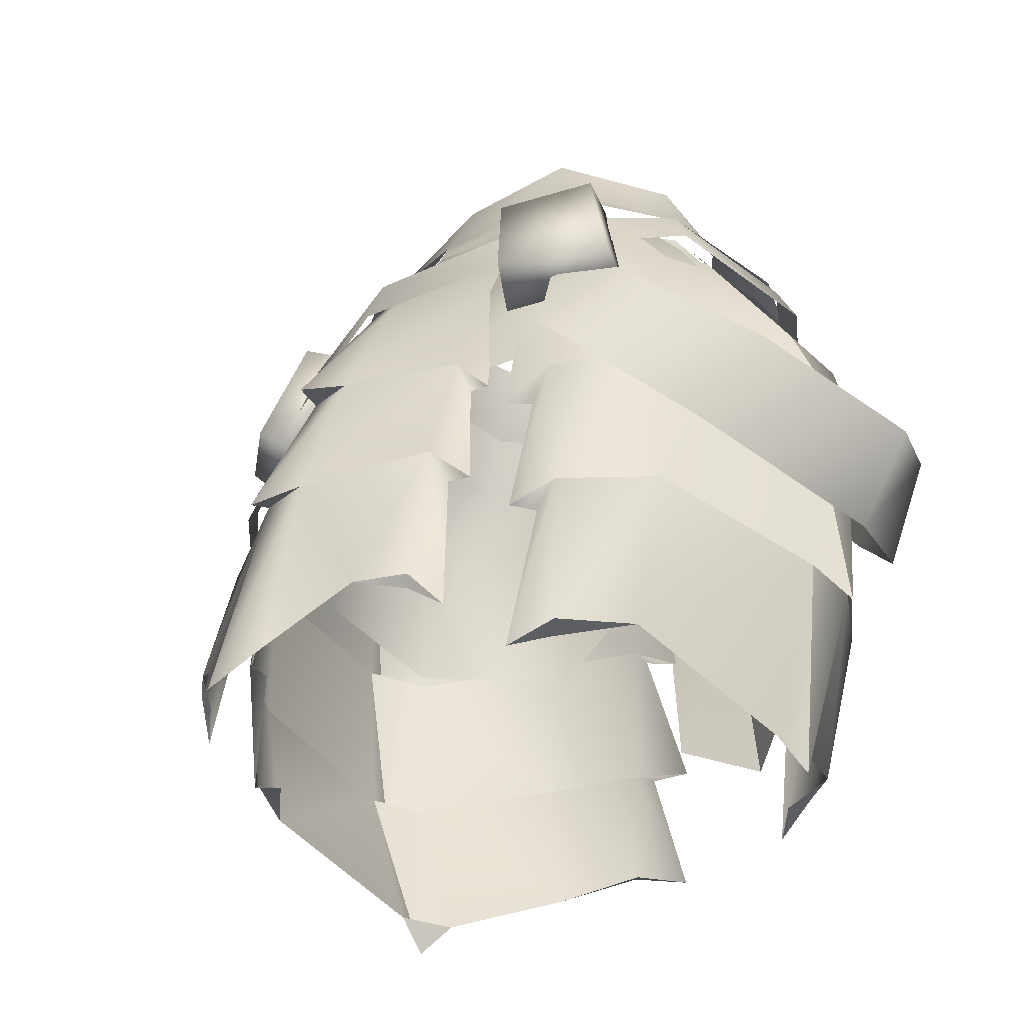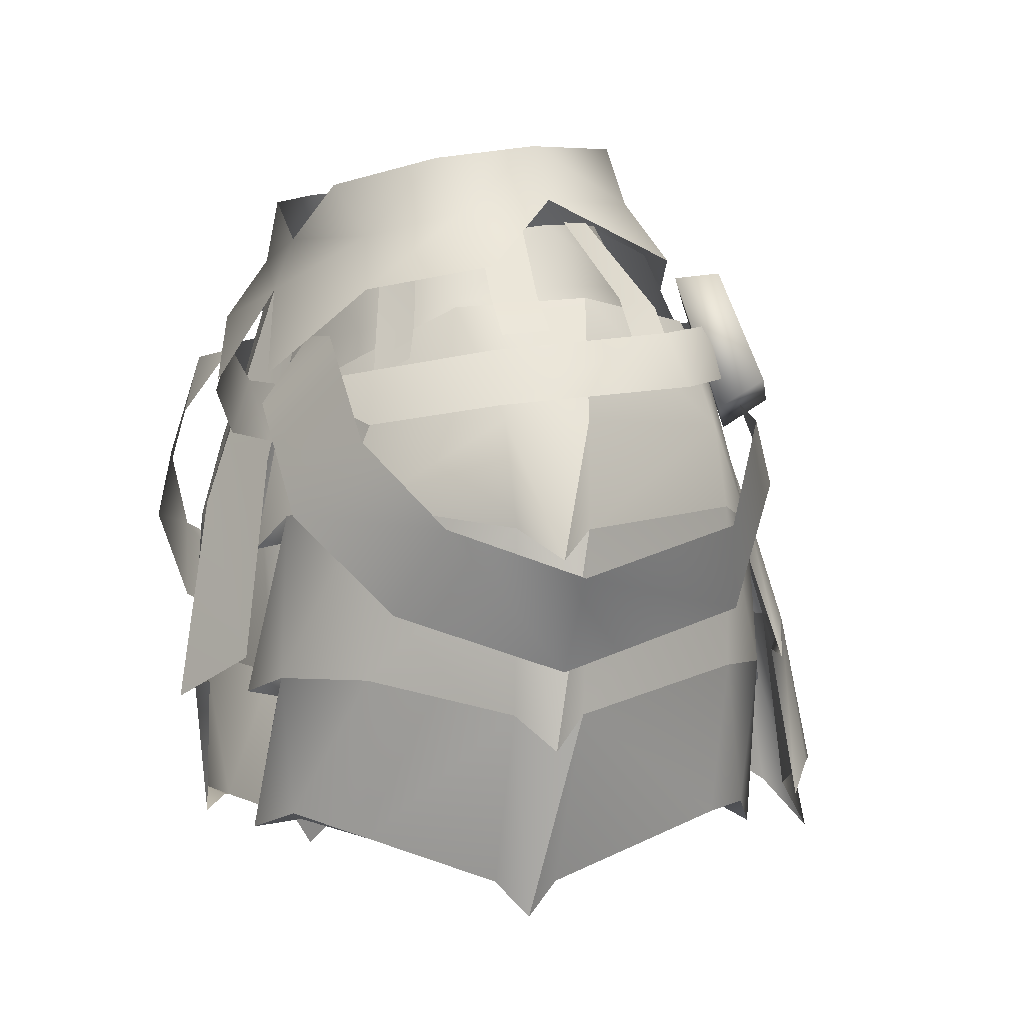
<metadata>
{"format":"obj","ext":"obj","renderer":"f3d","projection":"perspective","resolution":1024,"background":"white","views":[{"elev":-33.4,"azim":-131.7,"up":"+Y"},{"elev":0.3,"azim":64.0,"up":"+Y"}]}
</metadata>
<code>
g mesh00
v -23.1 -10.29 -15.38
v -18.48 -15.08 -19.53
v -24.74 -11.87 -13.98
v -20.15 -16.94 -17.89
v -16.59 -6.203 16.56
v -10.87 -11.18 19.71
v -14.9 -4.213 16.49
v -9.199 -9.052 19.69
v -8.984 -3.864 15.89
v -14.9 -4.213 16.49
v -23.1 -10.29 -15.38
v -17.47 -8.706 -17.24
f 1 2 3
f 3 2 4
f 5 6 7
f 7 6 8
f 8 9 10
f 11 12 2
v 18.48 -15.08 -19.53
v 23.1 -10.29 -15.38
v 20.15 -16.94 -17.89
v 24.74 -11.87 -13.98
v 14.9 -4.213 16.49
v 9.199 -9.052 19.69
v 16.59 -6.203 16.56
v 10.87 -11.18 19.71
v 14.9 -4.213 16.49
v 8.984 -3.864 15.89
v 17.47 -8.706 -17.24
v 23.1 -10.29 -15.38
f 13 14 15
f 15 14 16
f 17 18 19
f 19 18 20
f 21 22 18
f 13 23 24
v 4.199 0.7934 -17.49
v 0.002038 6.896 -13.22
v 12.3 7.194 -9.816
v 10.3 11.79 -9.218
v 14.4 10.99 -0.577
v 15.5 -0.6957 13.79
v 20.1 0.9975 5.486
v 15.23 5.481 5.885
v 16.11 6.676 -1.075
v 14.4 10.99 -0.577
v 16.11 6.676 -1.075
v 16.8 2.392 -11.11
v -15.5 -0.6856 13.79
v -5.802 -6.587 17.99
v 0 0.3694 15.29
v -4.2 0.7963 -17.49
v -12.3 7.202 -9.816
v -16.8 2.403 -11.11
v -16.11 6.688 -1.075
v 12.74 9.834 6.886
v 10.86 3.805 11.89
v 5.798 -6.59 17.99
v 0.001019 4.509 13.69
v -6.197 8.19 12.68
v -10.86 3.812 11.89
v -12.73 9.843 6.887
v -15.22 5.491 5.885
v -14.4 11 -0.576
v -16.11 6.688 -1.075
v -20.1 1.012 5.486
v 6.203 8.186 12.68
v -14.4 11 -0.576
v -10.3 11.8 -9.218
v 0.003058 12.4 -10.42
f 25 26 27
f 27 26 28
f 27 28 29
f 30 31 32
f 32 31 33
f 32 33 34
f 29 35 27
f 27 35 36
f 27 36 25
f 37 38 39
f 26 40 41
f 41 40 42
f 41 42 43
f 34 44 32
f 32 44 45
f 32 45 30
f 30 45 39
f 30 39 46
f 47 48 49
f 49 48 50
f 49 50 51
f 51 50 52
f 51 52 53
f 53 54 51
f 51 54 37
f 51 37 49
f 49 37 39
f 49 39 47
f 47 39 45
f 47 45 55
f 55 45 44
f 43 56 41
f 41 56 57
f 41 57 26
f 26 57 58
f 26 58 28
v -28.22 -18.4 13.09
v -29.01 -28.6 4.198
v -23.04 -24.64 14.82
v -15.89 -17.57 19.77
v -10.87 -11.18 19.71
v -16.59 -6.203 16.56
v -21.68 -12.18 16.75
v -28.22 -18.4 13.09
v -23.04 -24.64 14.82
v -31.31 -18.19 -8.391
v -26.82 -24.39 -11.33
v -33.4 -21.79 4.747
v -29.01 -28.6 4.198
v -24.74 -11.87 -13.98
v -20.15 -16.94 -17.89
v -31.31 -18.19 -8.391
v -26.82 -24.39 -11.33
v -33.4 -21.79 4.747
f 59 60 61
f 62 63 64
f 64 65 62
f 62 65 66
f 62 66 67
f 68 69 70
f 70 69 71
f 72 73 74
f 74 73 75
f 60 59 76
v 31.31 -18.19 -8.391
v 33.4 -21.79 4.747
v 26.82 -24.39 -11.33
v 29.01 -28.6 4.198
v 33.4 -21.79 4.747
v 28.22 -18.4 13.09
v 29.01 -28.6 4.198
v 23.04 -24.64 14.82
v 20.15 -16.94 -17.89
v 24.74 -11.87 -13.98
v 26.82 -24.39 -11.33
v 31.31 -18.19 -8.391
v 16.59 -6.203 16.56
v 10.87 -11.18 19.71
v 21.68 -12.18 16.75
v 15.89 -17.57 19.77
v 28.22 -18.4 13.09
v 23.04 -24.64 14.82
f 77 78 79
f 79 78 80
f 81 82 83
f 83 82 84
f 85 86 87
f 87 86 88
f 89 90 91
f 91 90 92
f 91 92 93
f 93 92 94
v 13.73 -5.157 -16.25
v 17.8 -18.03 -17.8
v 14.56 -20.58 -19.38
v 20.19 -1.094 -2.074
v 26.15 -10.54 0.7094
v 22.88 -10.65 -11.85
v 29.37 -20.63 4.361
v 27.34 -18.47 1.309
v 26.15 -10.54 0.7094
v 27.34 -18.47 1.309
v 24.16 -16.83 -12.1
v 15.72 -20.44 -17.67
v 14.56 -20.58 -19.38
v 17.8 -18.03 -17.8
v 18.43 -2.445 -11.28
f 95 96 97
f 98 99 100
f 101 102 103
f 99 104 100
f 100 104 105
f 100 105 96
f 106 107 108
f 96 95 100
f 100 95 109
f 100 109 98
v -26.15 -10.54 0.7094
v -27.34 -18.47 1.309
v -29.37 -20.63 4.361
v -17.8 -18.03 -17.8
v -24.16 -16.83 -12.1
v -22.88 -10.65 -11.85
v -27.34 -18.47 1.309
v -26.15 -10.54 0.7094
v -20.19 -1.094 -2.074
v -17.8 -18.03 -17.8
v -14.56 -20.58 -19.38
v -15.72 -20.44 -17.67
v -18.43 -2.445 -11.28
v -13.73 -5.157 -16.25
v -14.56 -20.58 -19.38
f 110 111 112
f 113 114 115
f 114 116 115
f 115 116 117
f 115 117 118
f 119 120 121
f 118 122 115
f 115 122 123
f 115 123 113
f 113 123 124
v -10.82 -6.833 -17.83
v -11.08 -16.01 -21.52
v -13.69 -18.98 -20.4
v -11.84 -18.55 -20.6
v -13.69 -18.98 -20.4
v -11.08 -16.01 -21.52
v -1.838 -14.77 -25.18
v -0.01733 -15.6 -28.09
v 1.857 -14.77 -25.18
v 11.1 -16.01 -21.52
v 13.71 -18.98 -20.4
v 11.86 -18.55 -20.6
v -1.838 -14.77 -25.18
v -1.852 -4.775 -20.72
v -0.01733 -15.6 -28.09
v 13.71 -18.98 -20.4
v 11.1 -16.01 -21.52
v 10.84 -6.833 -17.83
v 1.857 -14.77 -25.18
v 1.871 -4.775 -20.72
v -1.852 -4.775 -20.72
f 125 126 127
f 128 129 130
f 131 132 133
f 134 135 136
f 126 125 137
f 137 125 138
f 137 138 139
f 140 141 142
f 142 141 143
f 142 143 144
f 144 143 139
f 144 139 145
v 26.18 -31.93 1.207
v 24.16 -16.83 -12.1
v 27.34 -18.47 1.309
v 27.44 -34.42 3.994
v 26.18 -31.93 1.207
v 27.34 -18.47 1.309
v 16.48 -30.71 -18.01
v 15.72 -30.76 -20.09
v 18.67 -29 -18.2
v 23.84 -28.85 -12.43
v 18.67 -29 -18.2
v 17.8 -18.03 -17.8
v 15.72 -30.76 -20.09
v 15.72 -20.44 -17.67
f 146 147 148
f 149 150 151
f 152 153 154
f 146 155 147
f 147 155 156
f 147 156 157
f 157 156 158
f 157 158 159
v -27.34 -18.47 1.309
v -24.16 -16.83 -12.1
v -26.18 -31.93 1.207
v -27.34 -18.47 1.309
v -26.18 -31.93 1.207
v -27.44 -34.42 3.994
v -18.67 -29 -18.2
v -15.72 -30.76 -20.09
v -16.48 -30.71 -18.01
v -15.72 -20.44 -17.67
v -15.72 -30.76 -20.09
v -17.8 -18.03 -17.8
v -18.67 -29 -18.2
v -23.84 -28.85 -12.43
f 160 161 162
f 163 164 165
f 166 167 168
f 169 170 171
f 171 170 172
f 171 172 161
f 161 172 173
f 161 173 162
v -11.08 -16.01 -21.52
v -11.95 -26.12 -24.7
v -14.67 -29.01 -22.99
v -12.59 -28.54 -23.31
v -14.67 -29.01 -22.99
v -11.95 -26.12 -24.7
v -11.84 -18.55 -20.6
v -2.004 -26.18 -29.02
v 0.002038 -28.26 -32.07
v 2.004 -26.18 -29.02
v 11.1 -16.01 -21.52
v 11.86 -18.55 -20.6
v 14.67 -29.01 -22.99
v 11.95 -26.12 -24.7
v 14.67 -29.01 -22.99
v 12.59 -28.54 -23.31
v -2.004 -26.18 -29.02
v -1.838 -14.77 -25.18
v 0.002038 -28.26 -32.07
v 11.95 -26.12 -24.7
v 2.004 -26.18 -29.02
v 1.857 -14.77 -25.18
v -1.838 -14.77 -25.18
f 174 175 176
f 177 178 179
f 176 180 174
f 181 182 183
f 184 185 186
f 187 188 189
f 175 174 190
f 190 174 191
f 190 191 192
f 186 193 184
f 184 193 194
f 184 194 195
f 195 194 192
f 195 192 196
v 18.67 -29 -18.2
v 14.86 -42.11 -19.61
v 16.48 -30.71 -18.01
v 22.13 -47.1 3.609
v 21.57 -44.68 1.117
v 26.18 -31.93 1.207
v 14.86 -42.11 -19.61
v 18.67 -29 -18.2
v 17.54 -40.14 -17.38
v 23.84 -28.85 -12.43
v 21.11 -40.3 -12.54
v 26.18 -31.93 1.207
v 21.57 -44.68 1.117
f 197 198 199
f 200 201 202
f 203 204 205
f 205 204 206
f 205 206 207
f 207 206 208
f 207 208 209
v -26.18 -31.93 1.207
v -21.57 -44.68 1.117
v -22.13 -47.1 3.609
v -16.48 -30.71 -18.01
v -14.86 -42.11 -19.61
v -18.67 -29 -18.2
v -17.54 -40.14 -17.38
v -23.84 -28.85 -12.43
v -21.11 -40.3 -12.54
v -26.18 -31.93 1.207
v -21.57 -44.68 1.117
f 210 211 212
f 213 214 215
f 215 214 216
f 215 216 217
f 217 216 218
f 217 218 219
f 219 218 220
v -9.504 3.57 -13.09
v -1.852 -4.775 -20.72
v -10.82 -6.833 -17.83
v 11.88 -38.7 -26.32
v 12.39 -37.9 -26.8
v 14 -40.34 -24.78
v -14 -40.34 -24.78
v -12.59 -28.54 -23.31
v -11.95 -26.12 -24.7
v -9.097 -38.05 -29.14
v -11.88 -38.7 -26.33
v -12.39 -37.9 -26.8
v -14 -40.34 -24.78
v -0.04077 -45.12 -34.69
v -2.004 -26.18 -29.02
v 2.004 -26.18 -29.02
v 0.02344 6.924 -12.77
v -1.852 -4.775 -20.72
v 1.871 -4.775 -20.72
v 9.504 3.57 -13.09
v 10.84 -6.833 -17.83
v 11.95 -26.12 -24.7
v 12.59 -28.54 -23.31
v 14 -40.34 -24.78
v 9.097 -38.05 -29.14
v -1.6 -41.06 -31.33
v -2.004 -26.18 -29.02
v -9.097 -38.05 -29.14
v -12.39 -37.9 -26.8
v 12.39 -37.9 -26.8
v 9.097 -38.05 -29.14
v 1.6 -41.06 -31.33
f 221 222 223
f 224 225 226
f 227 228 229
f 230 231 232
f 232 231 233
f 234 235 236
f 222 221 237
f 238 237 239
f 239 237 240
f 239 240 241
f 242 243 244
f 225 224 245
f 234 246 247
f 247 246 248
f 247 248 229
f 229 248 249
f 229 249 227
f 244 250 242
f 242 250 251
f 242 251 236
f 236 251 252
f 236 252 234
v -17.54 -40.14 -17.38
v -15.96 -40.57 -16.34
v -21.11 -40.3 -12.54
v -14.86 -42.11 -19.61
f 253 254 255
f 254 253 256
v 17.54 -40.14 -17.38
v 15.96 -40.57 -16.34
v 14.86 -42.11 -19.61
v 21.11 -40.3 -12.54
f 257 258 259
f 258 257 260
v -23.73 -3.685 -8.373
v -15.03 -0.002875 -14.94
v -15.99 -3.958 -15.96
v -23.44 -4.759 4.897
v -13.12 -3.176 14.47
v -21.32 -1 5.009
v 17.53 -6.353 -17.59
v 16.65 -2.221 -16.6
v 25.51 -7.897 -8.087
v 23.01 -3.753 -7.51
v 0 -1.115 -20.26
v 16.65 -2.221 -16.6
v 17.53 -6.353 -17.59
v 9.678 -7.648 17.97
v 4.38 -7.07 18.95
v 9.386 -11.84 19.26
v 3.83 -11.11 20.16
v -21.6 0.01869 -7.293
v 0 -4.993 -21.73
v -15.99 -3.958 -15.96
v -15.03 -0.002875 -14.94
v 23.41 -5.482 7.302
v 25.99 -9.555 7.83
v 23.01 -3.753 -7.51
v 25.51 -7.897 -8.087
v -14.07 -7.072 15.27
v 19.26 -10.9 15.11
v 9.678 -7.648 17.97
v 17.82 -14.62 16.13
v 9.386 -11.84 19.26
v -21.32 -1 5.009
v -21.6 0.01869 -7.293
v -23.44 -4.759 4.897
v -23.73 -3.685 -8.373
v 4.38 -7.07 18.95
v -13.12 -3.176 14.47
v 3.83 -11.11 20.16
v -14.07 -7.072 15.27
v 9.386 -11.84 19.26
v 25.99 -9.555 7.83
v 9.678 -7.648 17.97
v 23.41 -5.482 7.302
f 261 262 263
f 264 265 266
f 267 268 269
f 269 268 270
f 271 272 273
f 274 275 276
f 276 275 277
f 262 261 278
f 273 279 271
f 271 279 280
f 271 280 281
f 282 283 284
f 284 283 285
f 265 264 286
f 287 288 289
f 289 288 290
f 291 292 293
f 293 292 294
f 295 296 297
f 297 296 298
f 299 300 301
f 301 300 302
v 9.513 -3.46 11.92
v 12.48 -8.808 13.29
v 17.35 -1.68 7.86
v 0 -5.058 -16.64
v 0 0.5994 -12.54
v 11.72 0.6985 -10.18
v -8.057 -9.933 15.07
v -12.48 -8.808 13.29
v -10 -15.65 15.39
v 0 -4.4 14.28
v -4.756 -3.93 13.64
v -8.057 -9.933 15.07
v -9.513 -3.46 11.92
v -12.48 -8.808 13.29
v -17.35 -1.68 7.86
v 0 -5.058 -16.64
v 13.09 -5.358 -13.96
v 3.607 -13.08 -18.57
v 12.48 -8.808 13.29
v 21.1 -7.251 7.084
v 17.35 -1.68 7.86
v 21.24 -6.086 -3.54
v 17.52 -0.09917 -1.26
v 13.09 -5.358 -13.96
v 11.72 0.6985 -10.18
v 0 -5.058 -16.64
f 303 304 305
f 306 307 308
f 309 310 311
f 312 313 314
f 314 313 315
f 314 315 316
f 316 315 317
f 318 319 320
f 321 322 323
f 323 322 324
f 323 324 325
f 325 324 326
f 325 326 327
f 327 326 328
v -3.607 -13.08 -18.57
v -13.09 -5.358 -13.96
v 0 -5.058 -16.64
v -14.43 -13.97 -16.14
v -22.48 -16.63 -8.677
v -21.24 -6.086 -3.54
v -24.47 -18.79 4.814
v -21.1 -7.251 7.084
v -15.36 -19.61 14.38
v 0 0.5994 -12.54
v -11.72 0.6985 -10.18
v -17.52 -0.09917 -1.26
v -17.35 -1.68 7.86
v -12.48 -8.808 13.29
v -10 -15.65 15.39
f 329 330 331
f 329 332 330
f 330 332 333
f 330 333 334
f 334 333 335
f 334 335 336
f 336 335 337
f 338 331 339
f 339 331 330
f 339 330 340
f 340 330 334
f 340 334 341
f 341 334 336
f 341 336 342
f 342 336 337
f 342 337 343
v 12.48 -8.808 13.29
v 9.513 -3.46 11.92
v 8.057 -9.933 15.07
v 4.756 -3.93 13.64
v 0 -4.4 14.28
v 8.057 -9.933 15.07
v 10 -15.65 15.39
v 12.48 -8.808 13.29
v 15.36 -19.61 14.38
v 21.1 -7.251 7.084
v 24.47 -18.79 4.814
v 21.24 -6.086 -3.54
v 22.48 -16.63 -8.677
v 13.09 -5.358 -13.96
v 14.43 -13.97 -16.14
v 3.607 -13.08 -18.57
f 344 345 346
f 346 345 347
f 346 347 348
f 349 350 351
f 351 350 352
f 351 352 353
f 353 352 354
f 353 354 355
f 355 354 356
f 355 356 357
f 357 356 358
f 357 358 359
v 9.513 -3.46 11.92
v 4.365 1.529 12.58
v 4.756 -3.93 13.64
v 0 -16.51 20.9
v -6.365 -28.4 19.96
v 0 -31.69 23.11
v 0 -31.69 23.11
v 6.365 -28.4 19.96
v 0 -16.51 20.9
v 5.618 -13.24 17.94
v 0 0.3694 15.29
v 4.365 1.762 13.81
v 4.756 -3.93 13.64
v 4.365 1.529 12.58
v 0 1.1 13.2
v -4.365 1.529 12.58
v -4.756 -3.93 13.64
v 0 -4.4 14.28
v -9.513 -3.46 11.92
v -8.731 1.959 11.2
v -17.35 -1.68 7.86
v -15.23 3.498 6.518
v 11.72 0.6985 -10.18
v 0 5.598 -9.828
v 11.2 5.499 -7.592
v 11.2 5.499 -7.592
v 15.71 4.799 -1.026
v 11.72 0.6985 -10.18
v 15.23 3.498 6.518
v 17.35 -1.68 7.86
v 17.52 -0.09917 -1.26
v 8.731 1.959 11.2
v 17.35 -1.68 7.86
v 15.23 3.498 6.518
v 0 0.5994 -12.54
v -11.72 0.6985 -10.18
v -11.2 5.499 -7.592
v -11.72 0.6985 -10.18
v -15.71 4.799 -1.026
v -11.2 5.499 -7.592
v -17.52 -0.09917 -1.26
v -17.35 -1.68 7.86
v -15.23 3.498 6.518
v -8.731 1.959 11.2
v -9.513 -3.46 11.92
v -4.365 1.529 12.58
v -4.756 -3.93 13.64
v -5.618 -13.24 17.94
v 0 0.3694 15.29
v -4.365 1.762 13.81
f 360 361 362
f 363 364 365
f 366 367 368
f 368 367 369
f 368 369 370
f 370 369 371
f 372 373 374
f 375 376 374
f 374 376 377
f 374 377 372
f 378 379 380
f 380 379 381
f 382 383 384
f 385 386 387
f 388 389 386
f 386 389 390
f 386 390 387
f 361 360 391
f 391 360 392
f 391 392 393
f 382 394 383
f 383 394 395
f 383 395 396
f 397 398 399
f 397 400 398
f 398 400 401
f 398 401 402
f 403 404 405
f 405 404 406
f 364 363 407
f 407 363 408
f 407 408 409
v 9.889 -17.54 17.96
v 5.756 -8.394 16.6
v 5.559 -20.13 18.87
v 19.23 -1.552 2.849
v 26.15 -10.54 0.7094
v 20.19 -1.094 -2.074
v 26.18 -31.93 1.207
v 27.44 -34.42 3.994
v 25.11 -31.91 6.26
v 27.34 -18.47 1.309
v 29.37 -20.63 4.361
v 26.27 -18.38 6.637
v 25.02 -10.57 6.978
v 29.37 -20.63 4.361
v 27.34 -18.47 1.309
v 26.27 -18.38 6.637
v 27.44 -34.42 3.994
v 26.18 -31.93 1.207
v 25.11 -31.91 6.26
v 22.13 -47.1 3.609
v 9.889 -17.54 17.96
v 5.559 -20.13 18.87
v 7.794 -19.66 17.49
v 10.35 -29.76 18.59
v 5.294 -31.08 19.43
v 7.919 -31.32 17.98
v 15.76 -10.72 14.01
v 18.05 -16.74 14.9
v 26.27 -18.38 6.637
v 5.294 -31.08 19.43
v 10.35 -29.76 18.59
v 18.05 -16.74 14.9
v 18.15 -29.56 14.85
v 25.11 -31.91 6.26
v 5.559 -41.51 19.01
v 10.22 -40.04 17.58
v 18.15 -29.56 14.85
v 15.43 -41.54 13.67
v 20.65 -44.56 5.677
v 18.27 -2.011 7.772
v 12.22 -5.34 12.67
f 410 411 412
f 413 414 415
f 416 417 418
f 419 420 421
f 414 422 423
f 424 425 426
f 427 428 429
f 430 431 432
f 433 434 435
f 411 410 436
f 436 410 437
f 436 437 422
f 422 437 438
f 422 438 423
f 432 439 430
f 430 439 440
f 430 440 441
f 441 440 442
f 441 442 425
f 425 442 443
f 425 443 426
f 435 444 433
f 433 444 445
f 433 445 446
f 446 445 447
f 446 447 428
f 428 447 448
f 428 448 429
f 414 413 422
f 422 413 449
f 422 449 436
f 436 449 450
f 436 450 411
v -25.11 -31.91 6.26
v -27.44 -34.42 3.994
v -26.18 -31.93 1.207
v -26.27 -18.38 6.637
v -29.37 -20.63 4.361
v -27.34 -18.47 1.309
v -29.37 -20.63 4.361
v -25.02 -10.57 6.978
v -26.15 -10.54 0.7094
v -27.44 -34.42 3.994
v -26.27 -18.38 6.637
v -27.34 -18.47 1.309
v -22.13 -47.1 3.609
v -25.11 -31.91 6.26
v -26.18 -31.93 1.207
v -7.794 -19.66 17.49
v -5.559 -20.13 18.87
v -9.889 -17.54 17.96
v -7.919 -31.32 17.98
v -5.294 -31.08 19.43
v -10.35 -29.76 18.59
v -26.27 -18.38 6.637
v -18.05 -16.74 14.9
v -15.76 -10.72 14.01
v -9.889 -17.54 17.96
v -5.756 -8.394 16.6
v -5.559 -20.13 18.87
v -12.22 -5.34 12.67
v -18.27 -2.011 7.772
v -19.23 -1.552 2.849
v -20.19 -1.094 -2.074
v -25.11 -31.91 6.26
v -18.15 -29.56 14.85
v -18.05 -16.74 14.9
v -10.35 -29.76 18.59
v -5.294 -31.08 19.43
v -20.65 -44.56 5.677
v -15.43 -41.54 13.67
v -18.15 -29.56 14.85
v -10.22 -40.04 17.58
v -10.35 -29.76 18.59
v -5.559 -41.51 19.01
v -7.919 -31.32 17.98
f 451 452 453
f 454 455 456
f 457 458 459
f 460 461 462
f 463 464 465
f 466 467 468
f 469 470 471
f 457 472 458
f 458 472 473
f 458 473 474
f 474 473 475
f 474 475 476
f 476 475 477
f 476 478 474
f 474 478 479
f 474 479 458
f 458 479 480
f 458 480 459
f 459 480 481
f 460 482 461
f 461 482 483
f 461 483 484
f 484 483 485
f 484 485 468
f 468 485 486
f 468 486 466
f 463 487 464
f 464 487 488
f 464 488 489
f 489 488 490
f 489 490 491
f 491 490 492
f 491 492 493
v 8.778 -40.69 16.4
v 10.22 -40.04 17.58
v 5.559 -41.51 19.01
v 21.57 -44.68 1.117
v 22.13 -47.1 3.609
v 20.65 -44.56 5.677
v 15.43 -41.54 13.67
f 494 495 496
f 497 498 499
f 495 494 500
v -8.778 -40.69 16.4
v -10.22 -40.04 17.58
v -15.43 -41.54 13.67
v -5.559 -41.51 19.01
v -20.65 -44.56 5.677
v -22.13 -47.1 3.609
v -21.57 -44.68 1.117
f 501 502 503
f 502 501 504
f 505 506 507
v 19.93 -0.9903 -5.135
v 22.11 -4.257 -5.158
v 19.28 -1.544 -8.608
v 21.61 -4.67 -8.583
v 19.28 -1.544 -8.608
v 13.19 5.429 -5.806
v 19.93 -0.9903 -5.135
v 14.77 5.184 -3.066
v 18.99 -1.213 5.208
v 21.29 -4.165 5.394
v 19.58 -1.008 1.682
v 21.9 -3.78 1.769
v 19.58 -1.008 1.682
v 15.69 4.584 1.035
v 18.99 -1.213 5.208
v 15.49 3.961 4.639
v 13.26 -4.323 12.11
v 14.89 -7.198 12.96
v 15.57 -2.991 9.943
v 17.19 -5.83 11.03
v 13.26 -4.323 12.11
v 15.57 -2.991 9.943
v 10.37 2.311 10.44
v 12.85 2.972 8.685
f 508 509 510
f 510 509 511
f 512 513 514
f 514 513 515
f 516 517 518
f 518 517 519
f 520 521 522
f 522 521 523
f 524 525 526
f 526 525 527
f 528 529 530
f 530 529 531
v -19.28 -1.544 -8.608
v -21.61 -4.67 -8.583
v -19.93 -0.9903 -5.135
v -22.11 -4.257 -5.158
v -19.28 -1.544 -8.608
v -19.93 -0.9903 -5.135
v -13.19 5.429 -5.806
v -14.77 5.184 -3.066
v -19.58 -1.008 1.682
v -21.9 -3.78 1.769
v -18.99 -1.213 5.208
v -21.29 -4.165 5.394
v -18.99 -1.213 5.208
v -15.49 3.961 4.639
v -19.58 -1.008 1.682
v -15.69 4.584 1.035
v -15.57 -2.991 9.943
v -17.19 -5.83 11.03
v -13.26 -4.323 12.11
v -14.89 -7.198 12.96
v -13.26 -4.323 12.11
v -10.37 2.311 10.44
v -15.57 -2.991 9.943
v -12.85 2.972 8.685
f 532 533 534
f 534 533 535
f 536 537 538
f 538 537 539
f 540 541 542
f 542 541 543
f 544 545 546
f 546 545 547
f 548 549 550
f 550 549 551
f 552 553 554
f 554 553 555
v 10.82 -0.1624 -15.85
v 12.85 0.368 -18.43
v 13.38 -10.48 -18.25
v 15.4 -8.267 -21.04
v 19.15 1.315 -14.36
v 17.65 0.9515 -11.35
v 22.44 -7.089 -16.46
v 21.2 -9.255 -13.16
v -22.45 -7.07 -16.45
v -21.22 -9.238 -13.16
v -19.17 1.332 -14.35
v -17.67 0.9673 -11.34
v -13.4 -10.46 -18.25
v -15.42 -8.246 -21.04
v -10.84 -0.1437 -15.85
v -12.87 0.3881 -18.43
v 12.85 0.368 -18.43
v 19.15 1.315 -14.36
v 15.4 -8.267 -21.04
v 22.44 -7.089 -16.46
v 13.38 -10.48 -18.25
v 21.2 -9.255 -13.16
v 10.82 -0.1624 -15.85
v 17.65 0.9515 -11.35
v -13.4 -10.46 -18.25
v -21.22 -9.238 -13.16
v -15.42 -8.246 -21.04
v -22.45 -7.07 -16.45
v -12.87 0.3881 -18.43
v -19.17 1.332 -14.35
v -10.84 -0.1437 -15.85
v -17.67 0.9673 -11.34
f 556 557 558
f 558 557 559
f 560 561 562
f 562 561 563
f 564 565 566
f 566 565 567
f 568 569 570
f 570 569 571
f 572 573 574
f 574 573 575
f 574 575 576
f 576 575 577
f 576 577 578
f 578 577 579
f 578 579 572
f 572 579 573
f 580 581 582
f 582 581 583
f 582 583 584
f 584 583 585
f 584 585 586
f 586 585 587
f 586 587 580
f 580 587 581

</code>
